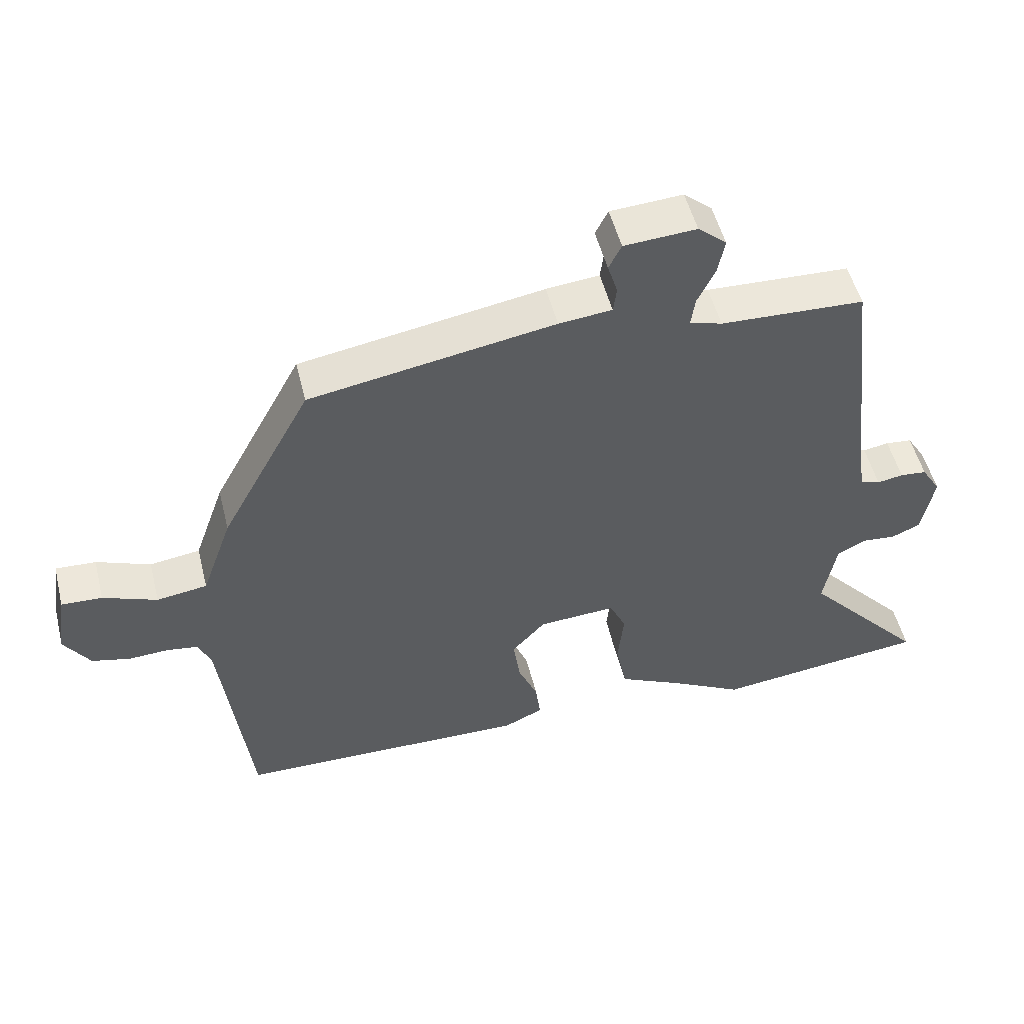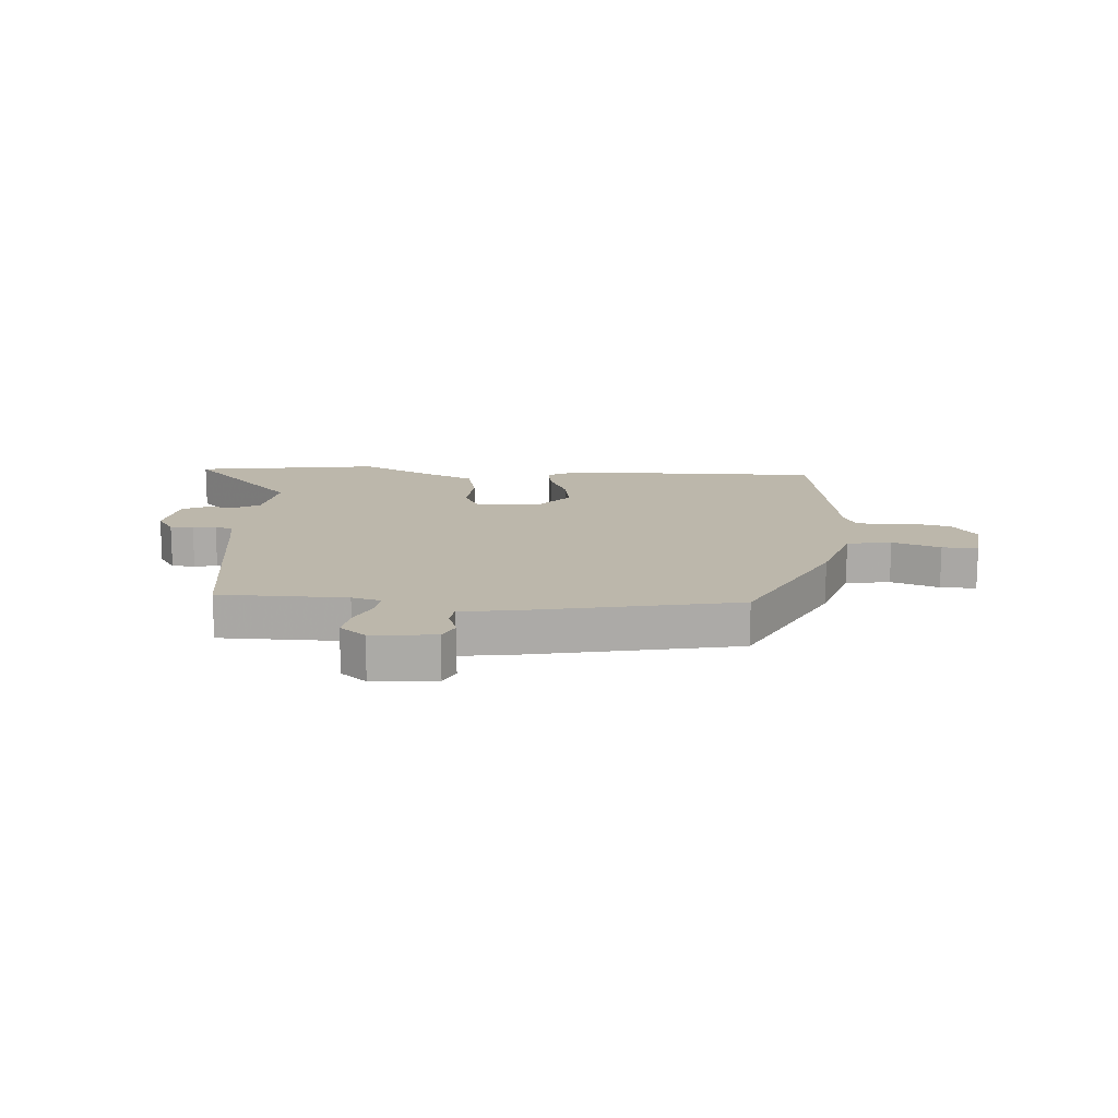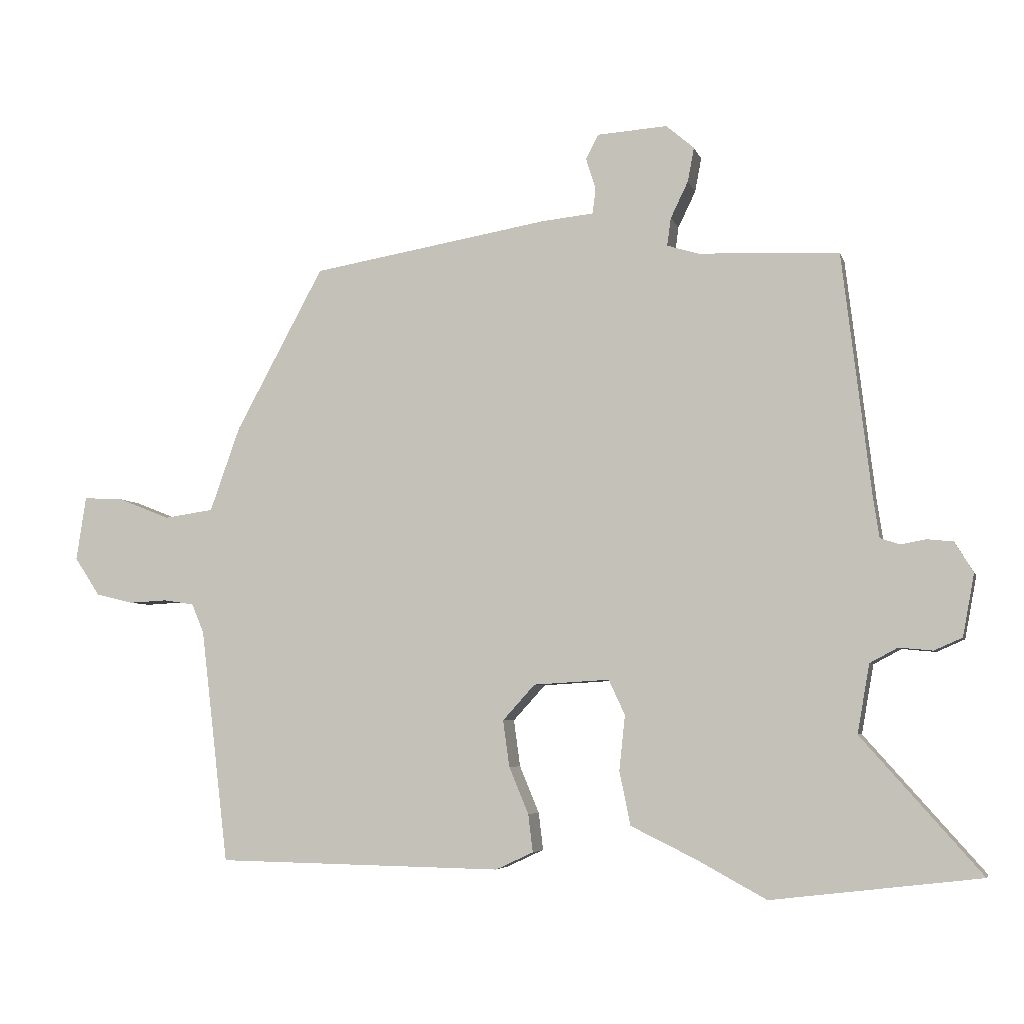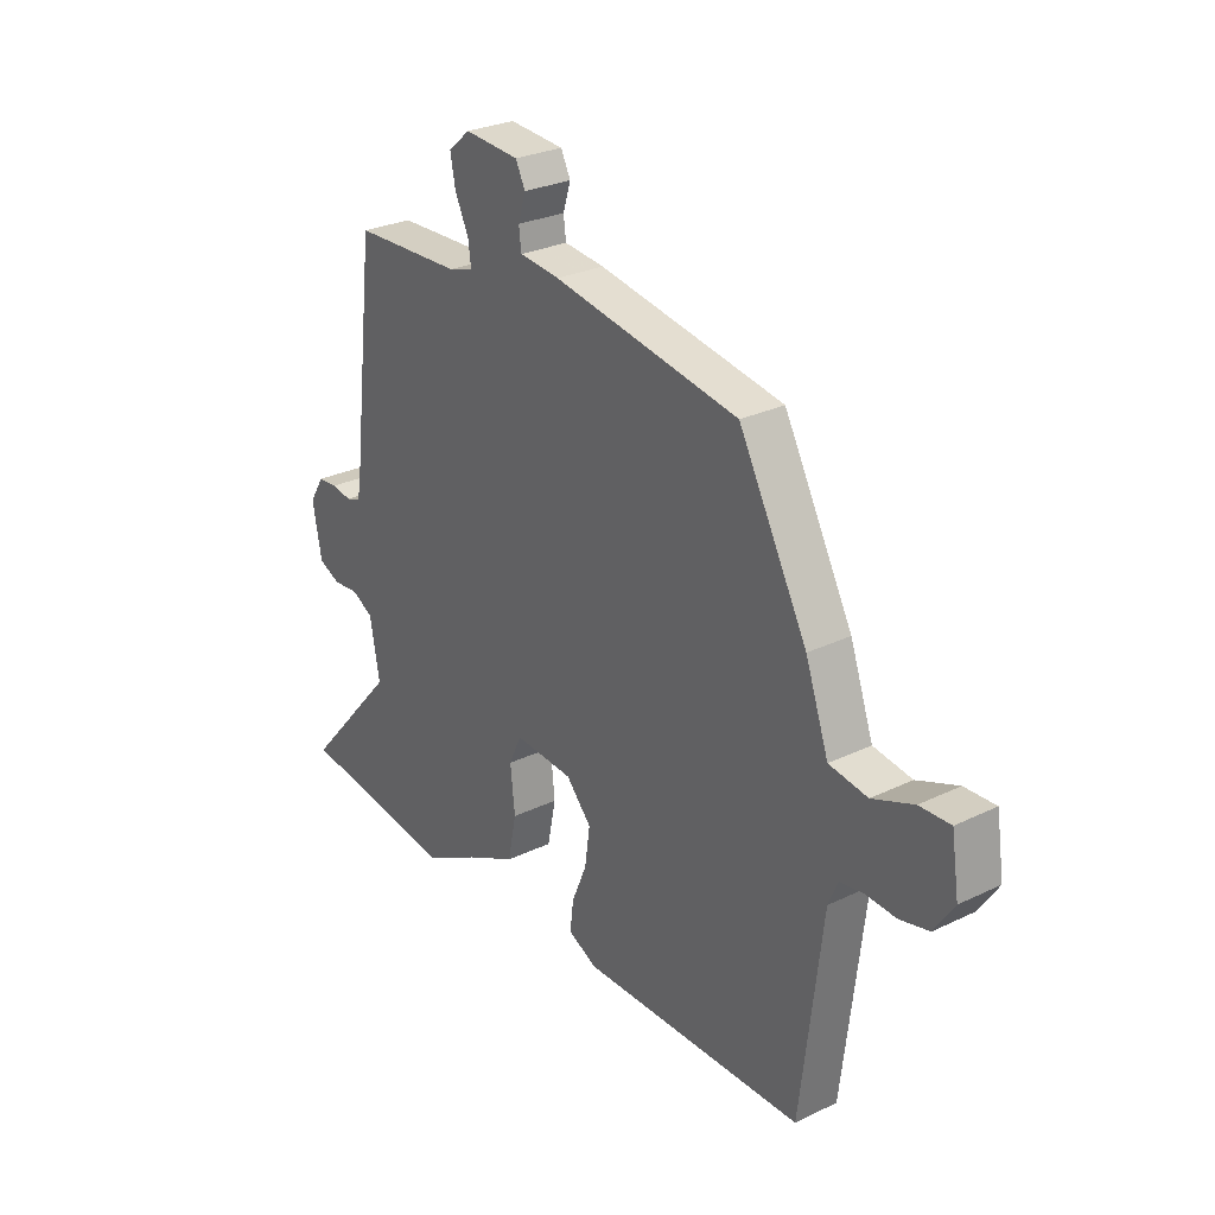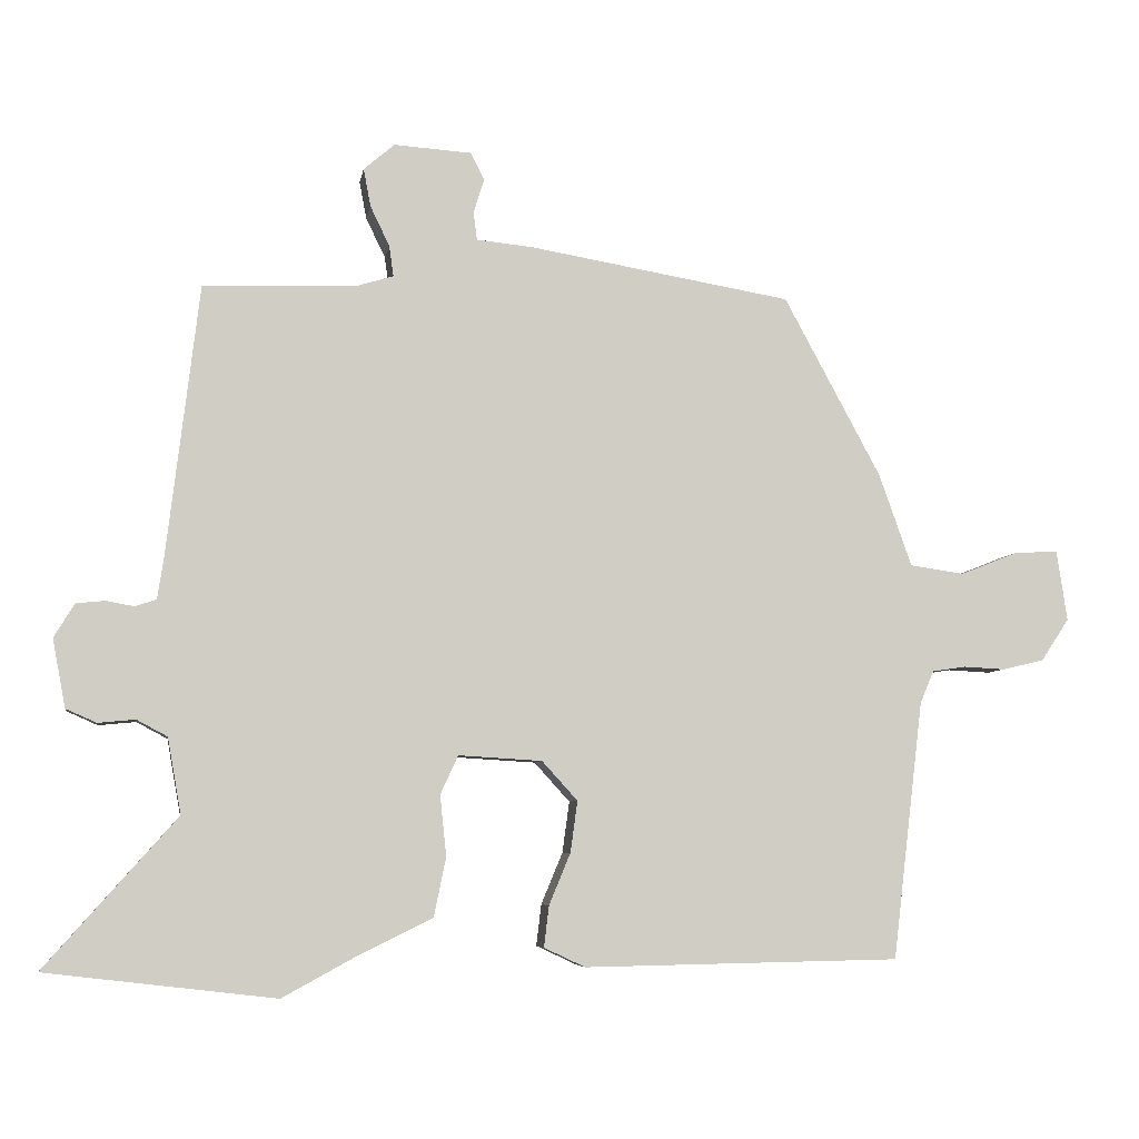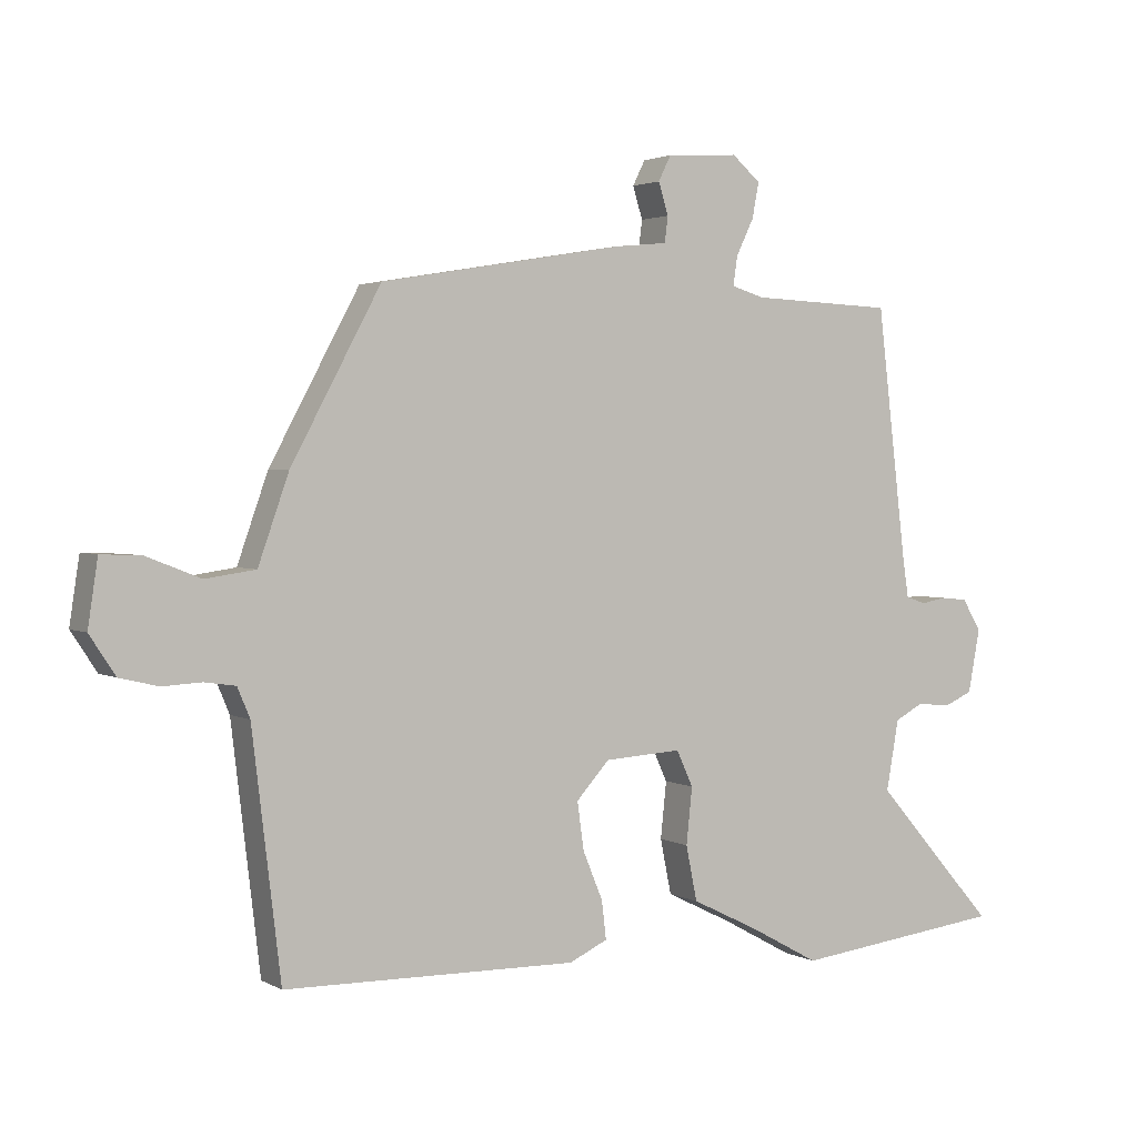
<metadata>
{"format":"obj","ext":"obj","renderer":"f3d","projection":"perspective","resolution":1024,"background":"white","views":[{"elev":51.7,"azim":166.0,"up":"+Z"},{"elev":14.3,"azim":2.3,"up":"+Y"},{"elev":-5.2,"azim":-166.1,"up":"+Z"},{"elev":27.9,"azim":53.8,"up":"+Z"},{"elev":-6.2,"azim":-9.4,"up":"+Z"},{"elev":2.5,"azim":149.9,"up":"+Z"}]}
</metadata>
<code>
v 0.339 0.07 0.473
v 0.475 0.07 0.221
v 0.521 0.07 0.091
v 0.597 0.07 0.08
v 0.678 0.07 0.112
v 0.739 0.07 0.115
v 0.754 0.07 0.016
v 0.715 0.07 -0.043
v 0.657 0.07 -0.057
v 0.598 0.07 -0.054
v 0.551 0.07 -0.061
v 0.532 0.07 -0.106
v 0.489 0.07 -0.468
v 0.046 0.07 -0.476
v -0.012 0.07 -0.449
v -0.005 0.07 -0.391
v 0.025 0.07 -0.319
v 0.035 0.07 -0.247
v -0.015 0.07 -0.192
v -0.132 0.07 -0.185
v -0.157 0.07 -0.239
v -0.148 0.07 -0.324
v -0.165 0.07 -0.407
v -0.265 0.07 -0.456
v -0.373 0.07 -0.515
v -0.695 0.07 -0.477
v -0.51 0.07 -0.268
v -0.529 0.07 -0.162
v -0.572 0.07 -0.139
v -0.624 0.07 -0.144
v -0.667 0.07 -0.125
v -0.685 0.07 -0.029
v -0.656 0.07 0.018
v -0.616 0.07 0.022
v -0.577 0.07 0.015
v -0.547 0.07 0.025
v -0.538 0.07 0.084
v -0.493 0.07 0.462
v -0.276 0.07 0.471
v -0.227 0.07 0.486
v -0.233 0.07 0.529
v -0.26 0.07 0.585
v -0.27 0.07 0.638
v -0.227 0.07 0.675
v -0.118 0.07 0.668
v -0.099 0.07 0.63
v -0.114 0.07 0.582
v -0.109 0.07 0.543
v -0.029 0.07 0.535
v 0.339 0 0.473
v 0.475 0 0.221
v 0.521 0 0.091
v 0.597 0 0.08
v 0.678 0 0.112
v 0.739 0 0.115
v 0.754 0 0.016
v 0.715 0 -0.043
v 0.657 0 -0.057
v 0.598 0 -0.054
v 0.551 0 -0.061
v 0.532 0 -0.106
v 0.489 0 -0.468
v 0.046 0 -0.476
v -0.012 0 -0.449
v -0.005 0 -0.391
v 0.025 0 -0.319
v 0.035 0 -0.247
v -0.015 0 -0.192
v -0.132 0 -0.185
v -0.157 0 -0.239
v -0.148 0 -0.324
v -0.165 0 -0.407
v -0.265 0 -0.456
v -0.373 0 -0.515
v -0.695 0 -0.477
v -0.51 0 -0.268
v -0.529 0 -0.162
v -0.572 0 -0.139
v -0.624 0 -0.144
v -0.667 0 -0.125
v -0.685 0 -0.029
v -0.656 0 0.018
v -0.616 0 0.022
v -0.577 0 0.015
v -0.547 0 0.025
v -0.538 0 0.084
v -0.493 0 0.462
v -0.276 0 0.471
v -0.227 0 0.486
v -0.233 0 0.529
v -0.26 0 0.585
v -0.27 0 0.638
v -0.227 0 0.675
v -0.118 0 0.668
v -0.099 0 0.63
v -0.114 0 0.582
v -0.109 0 0.543
v -0.029 0 0.535
f 1 2 3
f 49 1 3
f 48 49 3
f 45 46 47
f 44 45 47
f 43 44 47
f 42 43 47
f 41 42 47
f 40 41 47 48
f 37 38 39
f 36 37 39 40
f 33 34 35
f 32 33 35
f 31 32 35
f 30 31 35
f 29 30 35
f 28 29 35 36
f 40 48 3
f 36 40 3
f 28 36 3
f 27 28 3
f 21 22 23 24
f 25 26 27
f 24 25 27
f 21 24 27
f 20 21 27
f 15 16 17
f 14 15 17
f 13 14 17
f 12 13 17
f 11 12 17 18
f 8 9 10
f 7 8 10
f 6 7 10
f 5 6 10
f 4 5 10
f 4 10 11
f 20 27 3 4
f 19 20 4 11
f 11 18 19
f 52 51 50
f 52 50 98
f 52 98 97
f 96 95 94
f 96 94 93
f 96 93 92
f 96 92 91
f 96 91 90
f 97 96 90 89
f 88 87 86
f 89 88 86 85
f 84 83 82
f 84 82 81
f 84 81 80
f 84 80 79
f 84 79 78
f 85 84 78 77
f 52 97 89
f 52 89 85
f 52 85 77
f 52 77 76
f 73 72 71 70
f 76 75 74
f 76 74 73
f 76 73 70
f 76 70 69
f 66 65 64
f 66 64 63
f 66 63 62
f 66 62 61
f 67 66 61 60
f 59 58 57
f 59 57 56
f 59 56 55
f 59 55 54
f 59 54 53
f 60 59 53
f 53 52 76 69
f 60 53 69 68
f 68 67 60
f 1 50 51 2
f 2 51 52 3
f 3 52 53 4
f 4 53 54 5
f 5 54 55 6
f 6 55 56 7
f 7 56 57 8
f 8 57 58 9
f 9 58 59 10
f 10 59 60 11
f 11 60 61 12
f 12 61 62 13
f 13 62 63 14
f 14 63 64 15
f 15 64 65 16
f 16 65 66 17
f 17 66 67 18
f 18 67 68 19
f 19 68 69 20
f 20 69 70 21
f 21 70 71 22
f 22 71 72 23
f 23 72 73 24
f 24 73 74 25
f 25 74 75 26
f 26 75 76 27
f 27 76 77 28
f 28 77 78 29
f 29 78 79 30
f 30 79 80 31
f 31 80 81 32
f 32 81 82 33
f 33 82 83 34
f 34 83 84 35
f 35 84 85 36
f 36 85 86 37
f 37 86 87 38
f 38 87 88 39
f 39 88 89 40
f 40 89 90 41
f 41 90 91 42
f 42 91 92 43
f 43 92 93 44
f 44 93 94 45
f 45 94 95 46
f 46 95 96 47
f 47 96 97 48
f 48 97 98 49
f 49 98 50 1

</code>
